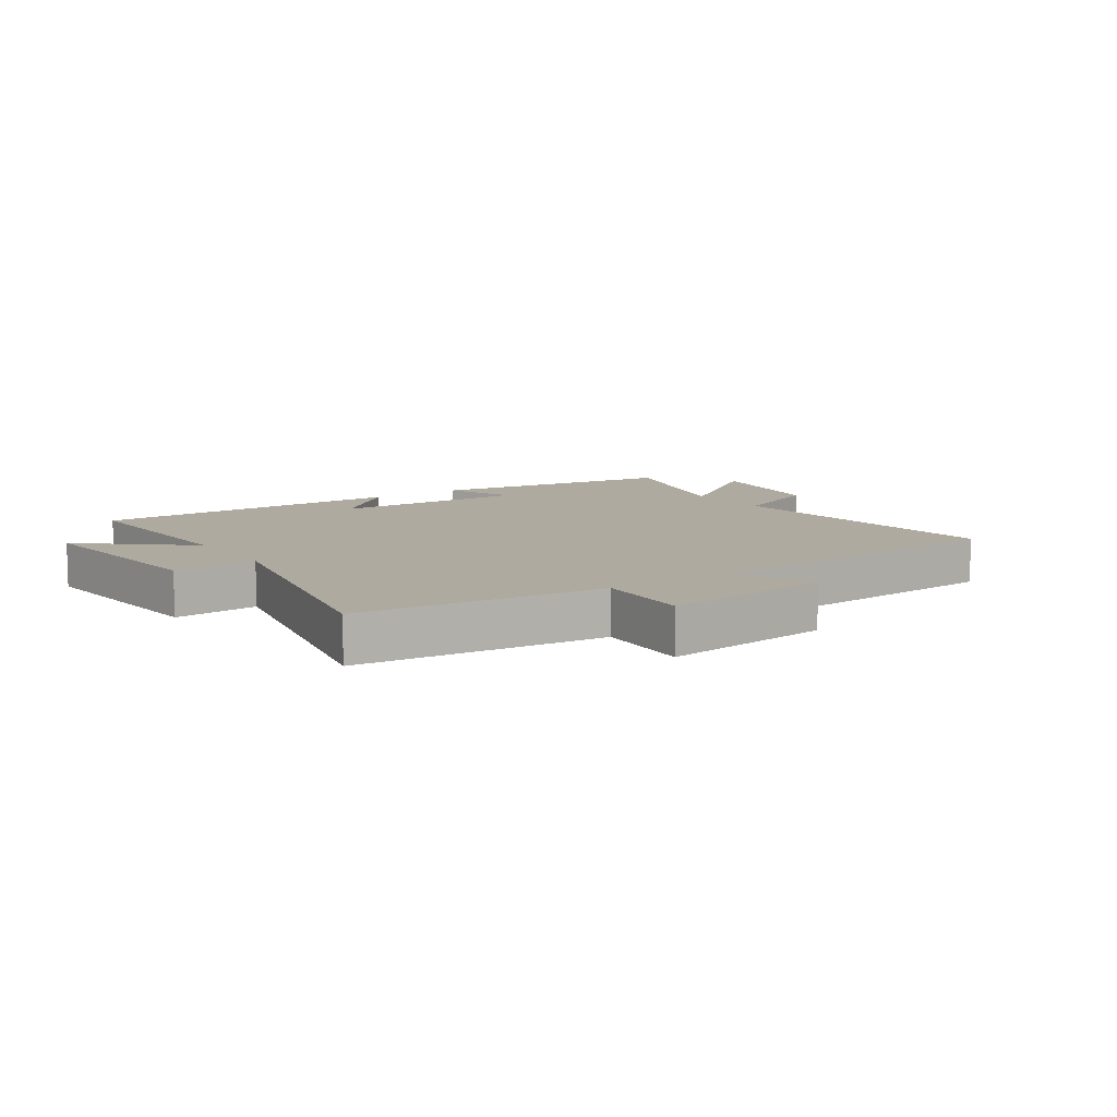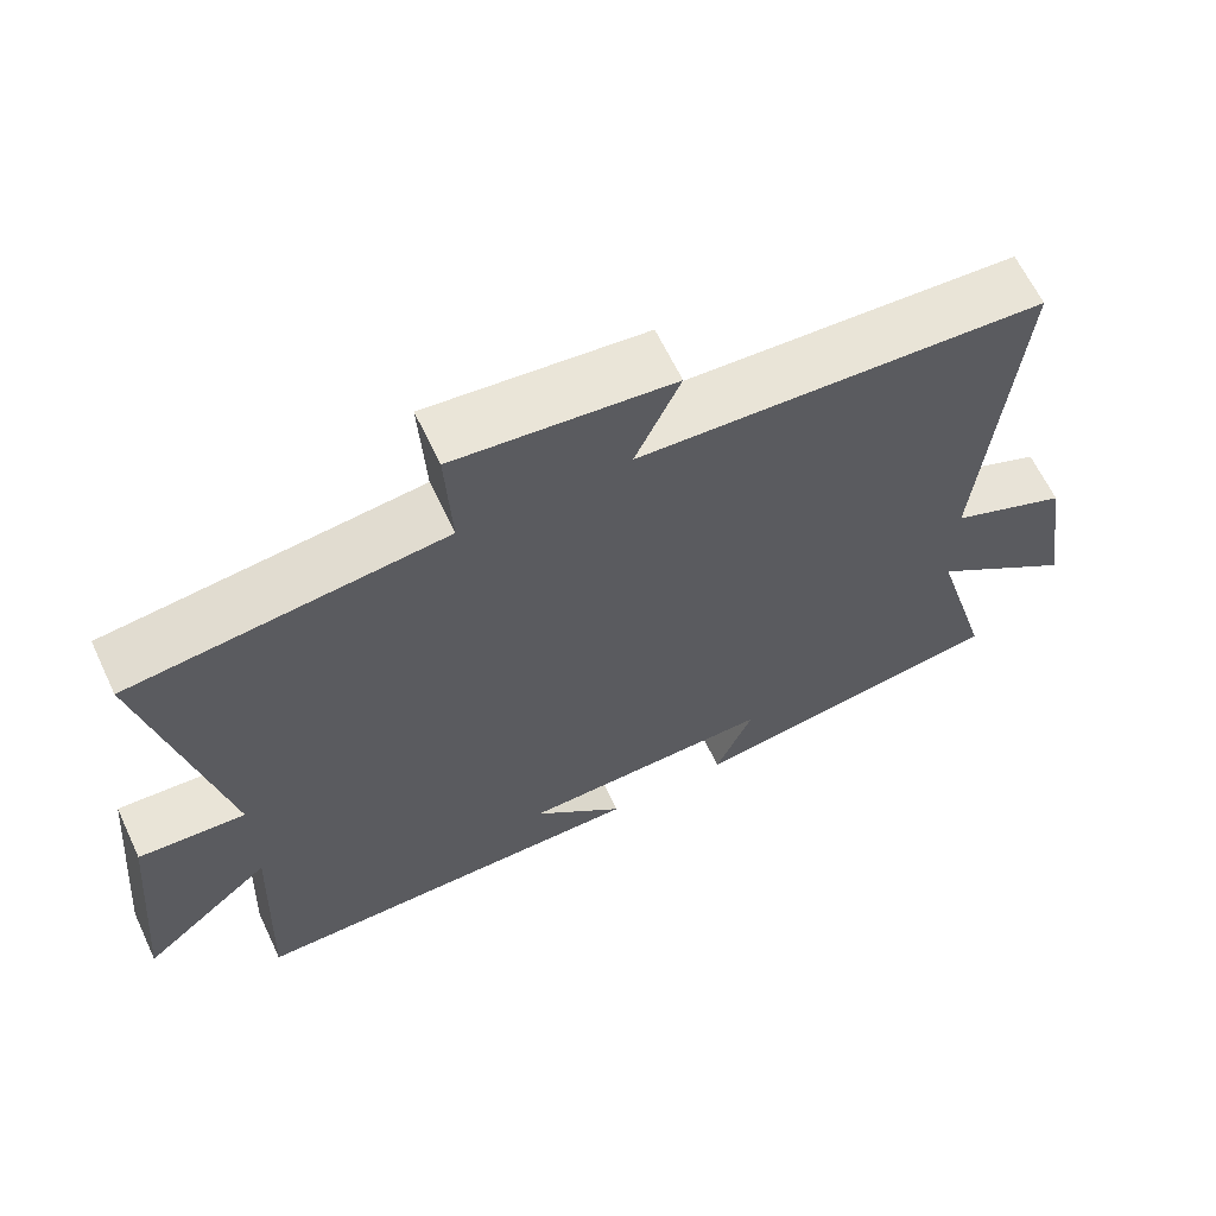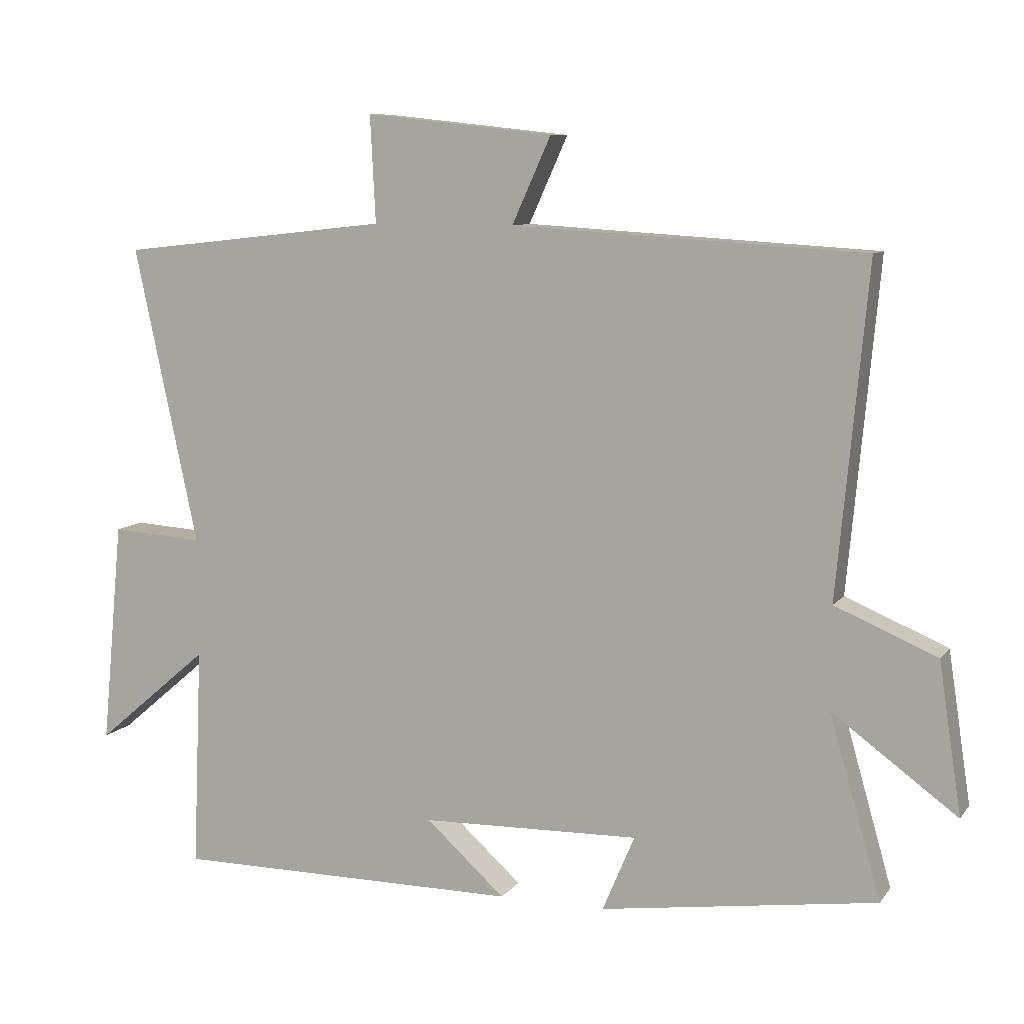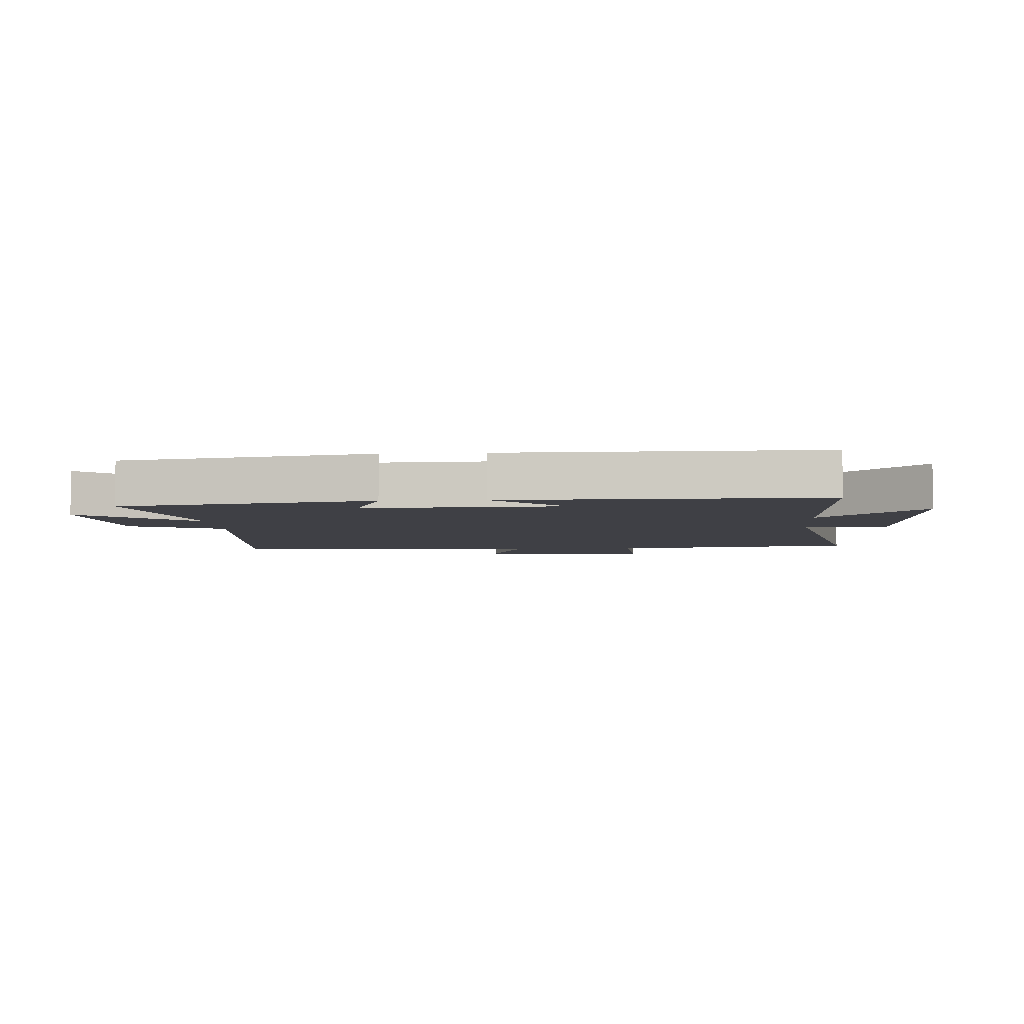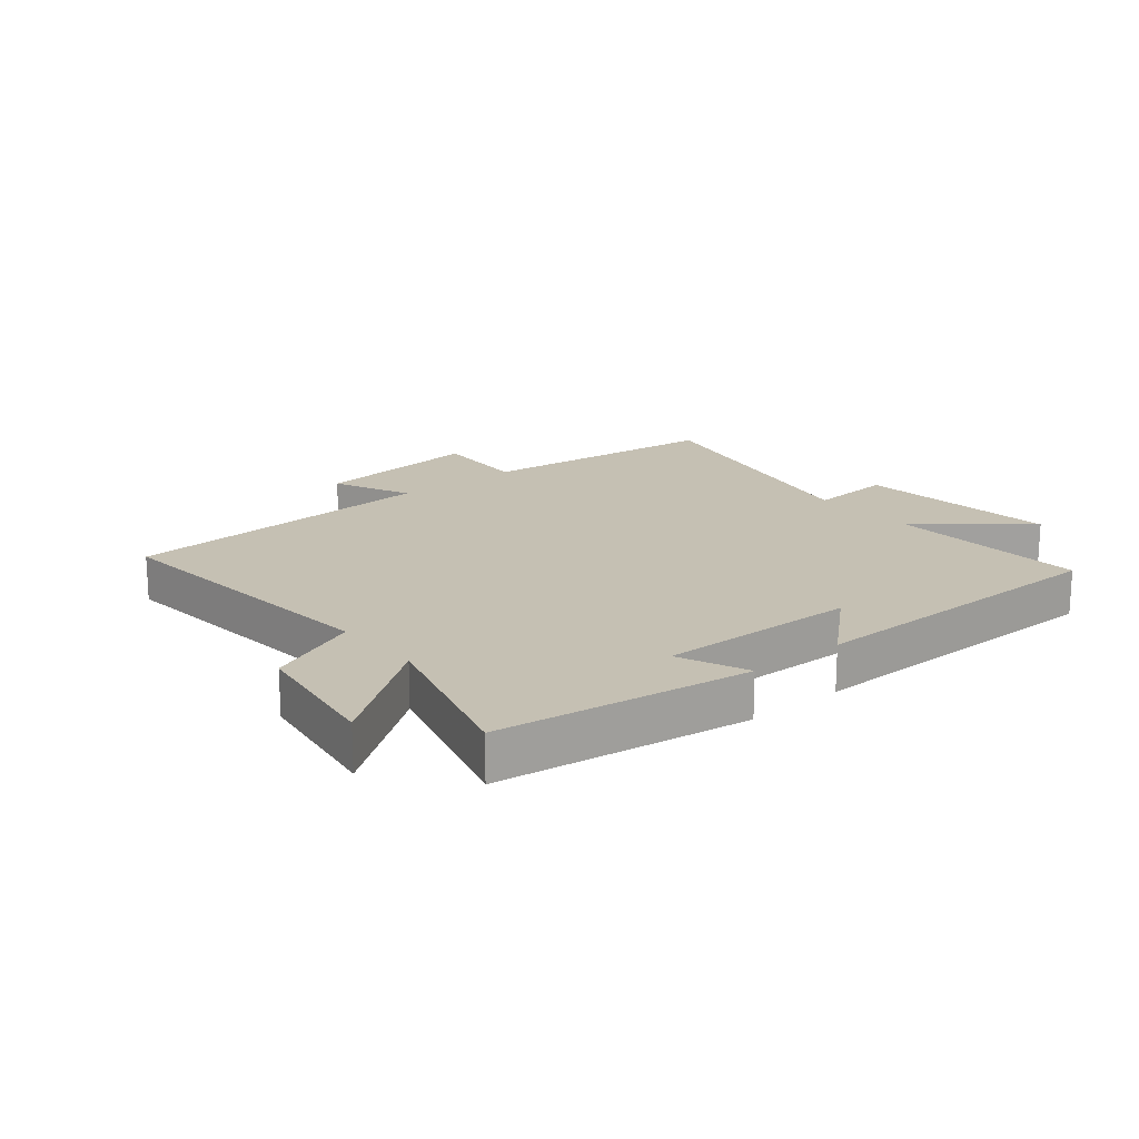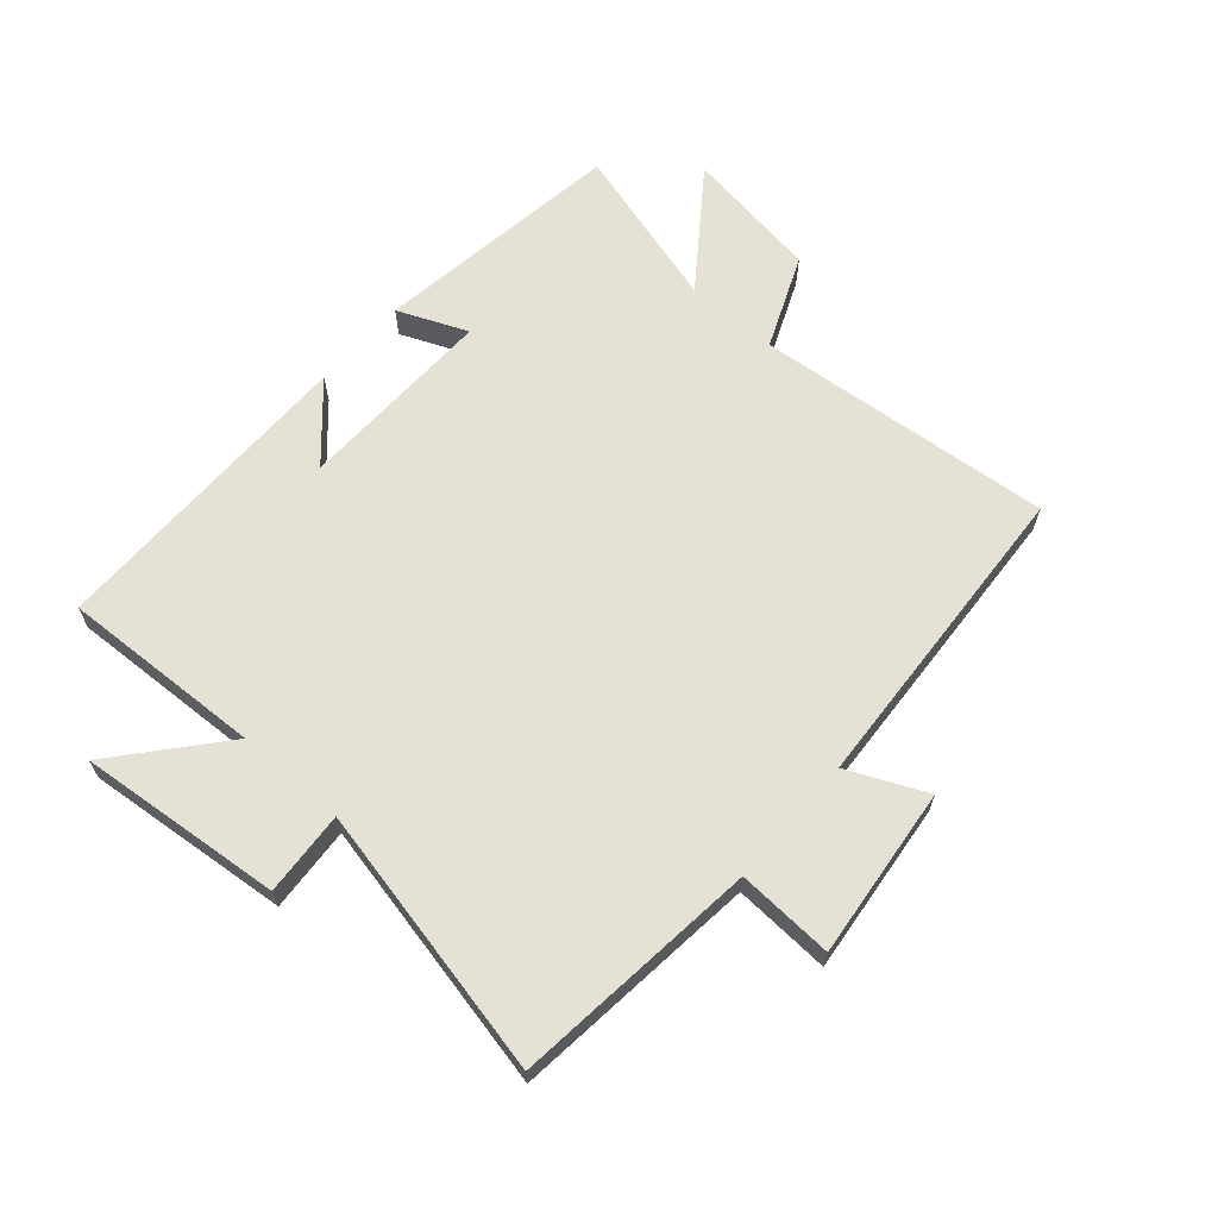
<metadata>
{"format":"obj","ext":"obj","renderer":"f3d","projection":"perspective","resolution":1024,"background":"white","views":[{"elev":9.5,"azim":-34.5,"up":"+Y"},{"elev":63.7,"azim":-25.3,"up":"+Z"},{"elev":9.0,"azim":21.1,"up":"+Z"},{"elev":-5.2,"azim":-176.0,"up":"+Y"},{"elev":18.1,"azim":140.3,"up":"+Y"},{"elev":65.0,"azim":-49.0,"up":"+Y"}]}
</metadata>
<code>
v 0.577 0.07 -0.441
v 0.165 0.07 -0.5
v 0.213 0.07 -0.386
v -0.113 0.07 -0.394
v 0.005 0.07 -0.5
v -0.514 0.07 -0.5
v -0.5 0.07 -0.169
v -0.67 0.07 -0.314
v -0.638 0.07 0.02
v -0.5 0.07 0.011
v -0.595 0.07 0.455
v -0.192 0.07 0.5
v -0.2 0.07 0.658
v 0.08 0.07 0.628
v 0.022 0.07 0.5
v 0.545 0.07 0.469
v 0.5 0.07 -0.019
v 0.652 0.07 -0.083
v 0.686 0.07 -0.307
v 0.5 0.07 -0.171
v 0.577 0 -0.441
v 0.165 0 -0.5
v 0.213 0 -0.386
v -0.113 0 -0.394
v 0.005 0 -0.5
v -0.514 0 -0.5
v -0.5 0 -0.169
v -0.67 0 -0.314
v -0.638 0 0.02
v -0.5 0 0.011
v -0.595 0 0.455
v -0.192 0 0.5
v -0.2 0 0.658
v 0.08 0 0.628
v 0.022 0 0.5
v 0.545 0 0.469
v 0.5 0 -0.019
v 0.652 0 -0.083
v 0.686 0 -0.307
v 0.5 0 -0.171
f 17 18 19 20
f 15 16 17
f 15 17 20
f 12 13 14 15
f 15 20 1
f 12 15 1
f 11 12 1
f 10 11 1
f 7 8 9 10
f 4 5 6 7
f 3 4 7 10
f 1 2 3
f 1 3 10
f 40 39 38 37
f 37 36 35
f 40 37 35
f 35 34 33 32
f 21 40 35
f 21 35 32
f 21 32 31
f 21 31 30
f 30 29 28 27
f 27 26 25 24
f 30 27 24 23
f 23 22 21
f 30 23 21
f 1 21 22 2
f 2 22 23 3
f 3 23 24 4
f 4 24 25 5
f 5 25 26 6
f 6 26 27 7
f 7 27 28 8
f 8 28 29 9
f 9 29 30 10
f 10 30 31 11
f 11 31 32 12
f 12 32 33 13
f 13 33 34 14
f 14 34 35 15
f 15 35 36 16
f 16 36 37 17
f 17 37 38 18
f 18 38 39 19
f 19 39 40 20
f 20 40 21 1

</code>
